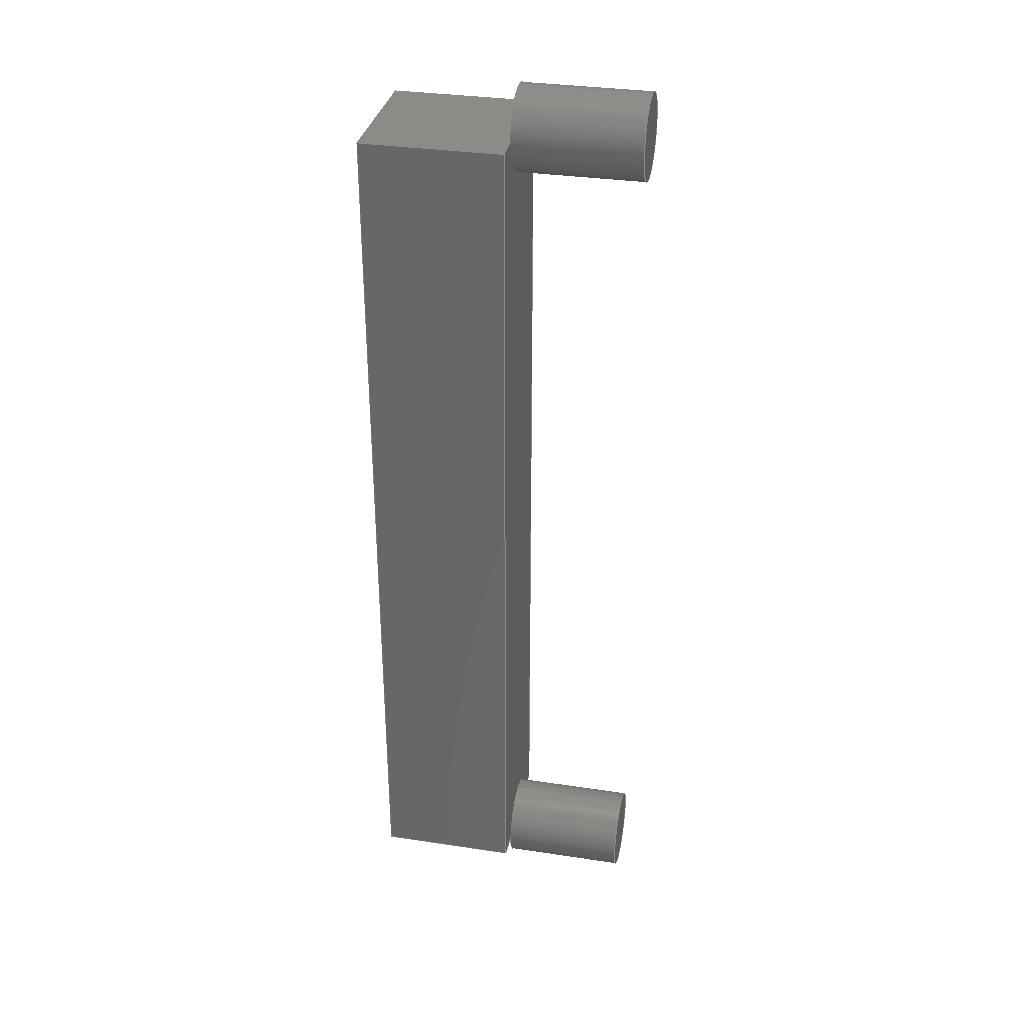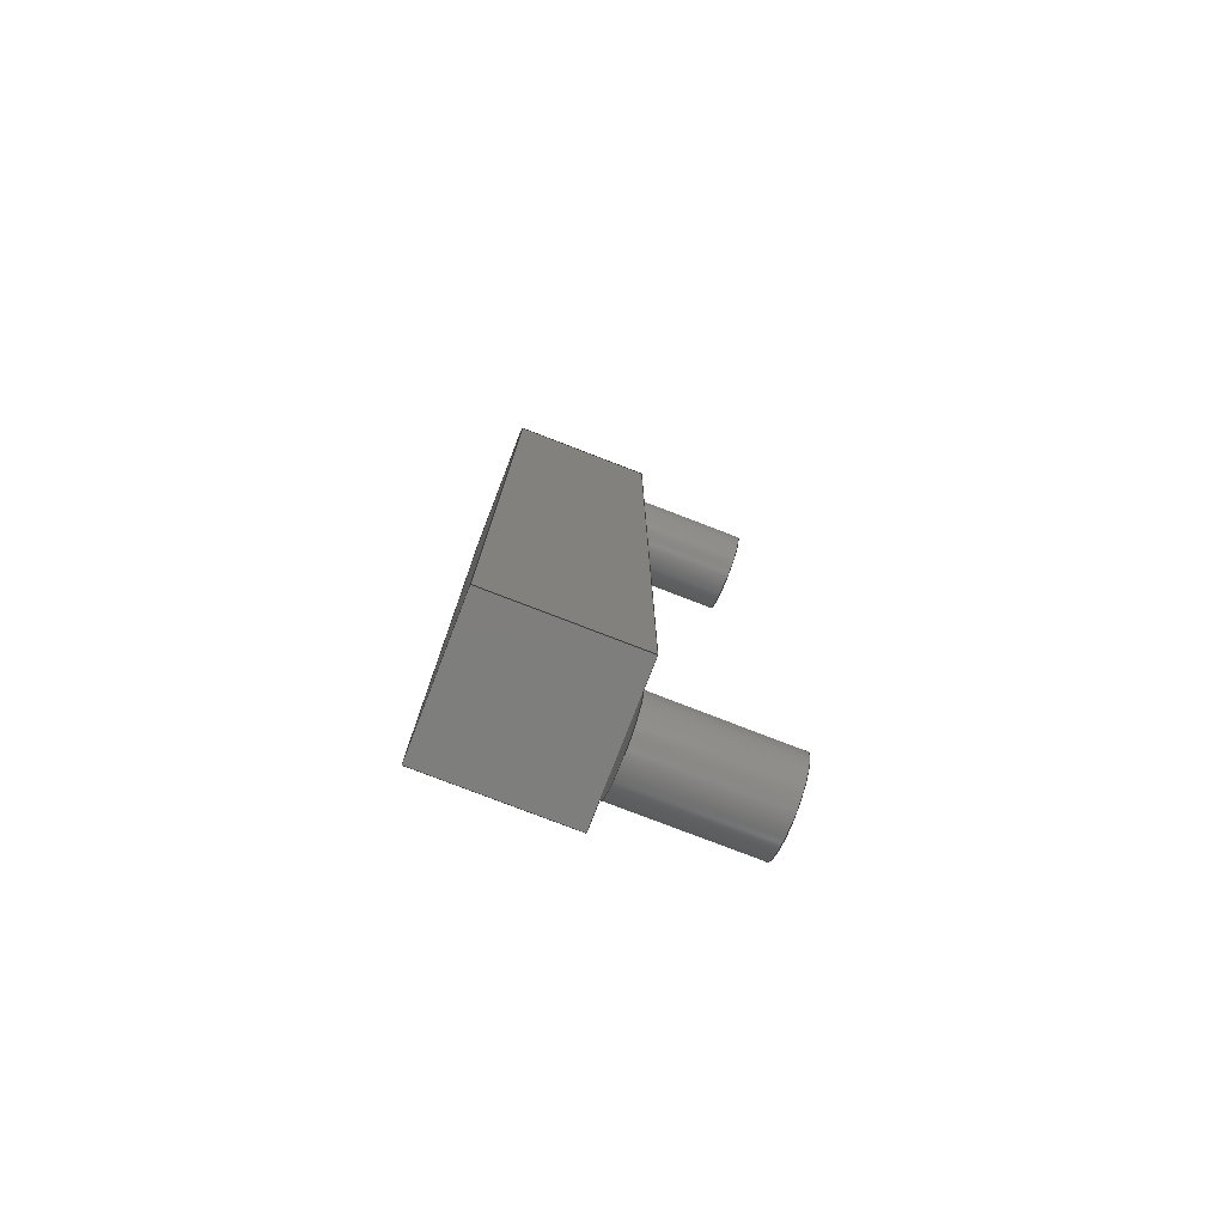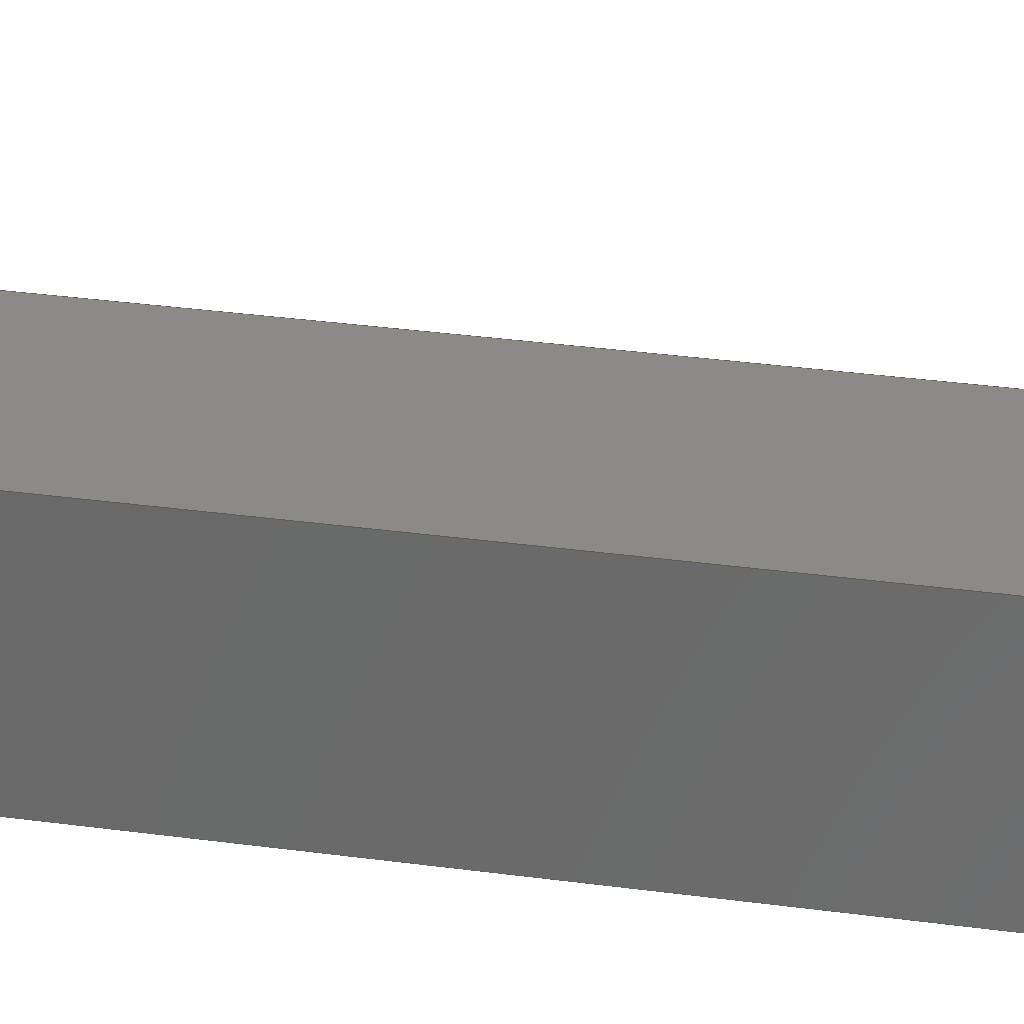
<metadata>
{"format":"step","ext":"step","renderer":"f3d","projection":"perspective","resolution":1024,"background":"white","views":[{"elev":33.3,"azim":11.7,"up":"+Z"},{"elev":-78.0,"azim":-21.1,"up":"+Z"},{"elev":31.4,"azim":-78.9,"up":"+Y"}]}
</metadata>
<code>
ISO-10303-21;
DATA;
#1=MECHANICAL_DESIGN_GEOMETRIC_PRESENTATION_REPRESENTATION('',(#4),#344);
#2=SHAPE_REPRESENTATION_RELATIONSHIP('SRR','None',#351,#3);
#3=ADVANCED_BREP_SHAPE_REPRESENTATION('',(#5),#343);
#4=STYLED_ITEM('',(#361),#5);
#5=MANIFOLD_SOLID_BREP('Body1',#192);
#6=PLANE('',#211);
#7=PLANE('',#212);
#8=PLANE('',#218);
#9=PLANE('',#219);
#10=PLANE('',#220);
#11=PLANE('',#221);
#12=PLANE('',#222);
#13=PLANE('',#223);
#14=PLANE('',#224);
#15=PLANE('',#225);
#16=FACE_OUTER_BOUND('',#28,.T.);
#17=FACE_OUTER_BOUND('',#29,.T.);
#18=FACE_OUTER_BOUND('',#30,.T.);
#19=FACE_OUTER_BOUND('',#31,.T.);
#20=FACE_OUTER_BOUND('',#32,.T.);
#21=FACE_OUTER_BOUND('',#33,.T.);
#22=FACE_OUTER_BOUND('',#34,.T.);
#23=FACE_OUTER_BOUND('',#35,.T.);
#24=FACE_OUTER_BOUND('',#36,.T.);
#25=FACE_OUTER_BOUND('',#37,.T.);
#26=FACE_OUTER_BOUND('',#38,.T.);
#27=FACE_OUTER_BOUND('',#39,.T.);
#28=EDGE_LOOP('',(#126,#127,#128,#129,#130,#131));
#29=EDGE_LOOP('',(#132));
#30=EDGE_LOOP('',(#133,#134,#135));
#31=EDGE_LOOP('',(#136,#137,#138,#139,#140,#141));
#32=EDGE_LOOP('',(#142));
#33=EDGE_LOOP('',(#143,#144));
#34=EDGE_LOOP('',(#145,#146,#147,#148));
#35=EDGE_LOOP('',(#149,#150,#151,#152));
#36=EDGE_LOOP('',(#153,#154,#155,#156,#157,#158));
#37=EDGE_LOOP('',(#159,#160,#161,#162,#163,#164,#165,#166,#167));
#38=EDGE_LOOP('',(#168,#169,#170,#171,#172,#173));
#39=EDGE_LOOP('',(#174,#175,#176,#177));
#40=LINE('',#291,#58);
#41=LINE('',#299,#59);
#42=LINE('',#304,#60);
#43=LINE('',#312,#61);
#44=LINE('',#316,#62);
#45=LINE('',#318,#63);
#46=LINE('',#320,#64);
#47=LINE('',#321,#65);
#48=LINE('',#324,#66);
#49=LINE('',#326,#67);
#50=LINE('',#327,#68);
#51=LINE('',#330,#69);
#52=LINE('',#331,#70);
#53=LINE('',#332,#71);
#54=LINE('',#334,#72);
#55=LINE('',#336,#73);
#56=LINE('',#337,#74);
#57=LINE('',#339,#75);
#58=VECTOR('',#232,0.015);
#59=VECTOR('',#243,1);
#60=VECTOR('',#248,0.015);
#61=VECTOR('',#259,1);
#62=VECTOR('',#262,1);
#63=VECTOR('',#263,1);
#64=VECTOR('',#264,1);
#65=VECTOR('',#265,1);
#66=VECTOR('',#268,1);
#67=VECTOR('',#269,1);
#68=VECTOR('',#270,1);
#69=VECTOR('',#273,1);
#70=VECTOR('',#274,1);
#71=VECTOR('',#275,1);
#72=VECTOR('',#278,1);
#73=VECTOR('',#279,1);
#74=VECTOR('',#280,1);
#75=VECTOR('',#283,1);
#76=CIRCLE('',#207,0.015);
#77=CIRCLE('',#208,0.015);
#78=CIRCLE('',#209,0.015);
#79=CIRCLE('',#210,0.015);
#80=CIRCLE('',#214,0.015);
#81=CIRCLE('',#215,0.015);
#82=CIRCLE('',#216,0.015);
#83=CIRCLE('',#217,0.015);
#84=VERTEX_POINT('',#288);
#85=VERTEX_POINT('',#290);
#86=VERTEX_POINT('',#292);
#87=VERTEX_POINT('',#294);
#88=VERTEX_POINT('',#301);
#89=VERTEX_POINT('',#303);
#90=VERTEX_POINT('',#305);
#91=VERTEX_POINT('',#307);
#92=VERTEX_POINT('',#314);
#93=VERTEX_POINT('',#315);
#94=VERTEX_POINT('',#317);
#95=VERTEX_POINT('',#319);
#96=VERTEX_POINT('',#323);
#97=VERTEX_POINT('',#325);
#98=VERTEX_POINT('',#329);
#99=VERTEX_POINT('',#335);
#100=EDGE_CURVE('',#84,#84,#76,.T.);
#101=EDGE_CURVE('',#84,#85,#40,.T.);
#102=EDGE_CURVE('',#85,#86,#77,.T.);
#103=EDGE_CURVE('',#87,#86,#78,.T.);
#104=EDGE_CURVE('',#87,#85,#79,.T.);
#105=EDGE_CURVE('',#86,#87,#41,.T.);
#106=EDGE_CURVE('',#88,#88,#80,.T.);
#107=EDGE_CURVE('',#88,#89,#42,.T.);
#108=EDGE_CURVE('',#90,#89,#81,.T.);
#109=EDGE_CURVE('',#90,#91,#82,.T.);
#110=EDGE_CURVE('',#89,#91,#83,.T.);
#111=EDGE_CURVE('',#90,#91,#43,.T.);
#112=EDGE_CURVE('',#92,#93,#44,.T.);
#113=EDGE_CURVE('',#93,#94,#45,.T.);
#114=EDGE_CURVE('',#94,#95,#46,.T.);
#115=EDGE_CURVE('',#95,#92,#47,.T.);
#116=EDGE_CURVE('',#96,#93,#48,.T.);
#117=EDGE_CURVE('',#97,#96,#49,.T.);
#118=EDGE_CURVE('',#94,#97,#50,.T.);
#119=EDGE_CURVE('',#98,#97,#51,.T.);
#120=EDGE_CURVE('',#91,#98,#52,.T.);
#121=EDGE_CURVE('',#95,#90,#53,.T.);
#122=EDGE_CURVE('',#92,#86,#54,.T.);
#123=EDGE_CURVE('',#99,#98,#55,.T.);
#124=EDGE_CURVE('',#87,#99,#56,.T.);
#125=EDGE_CURVE('',#96,#99,#57,.T.);
#126=ORIENTED_EDGE('',*,*,#100,.F.);
#127=ORIENTED_EDGE('',*,*,#101,.T.);
#128=ORIENTED_EDGE('',*,*,#102,.T.);
#129=ORIENTED_EDGE('',*,*,#103,.F.);
#130=ORIENTED_EDGE('',*,*,#104,.T.);
#131=ORIENTED_EDGE('',*,*,#101,.F.);
#132=ORIENTED_EDGE('',*,*,#100,.T.);
#133=ORIENTED_EDGE('',*,*,#105,.F.);
#134=ORIENTED_EDGE('',*,*,#102,.F.);
#135=ORIENTED_EDGE('',*,*,#104,.F.);
#136=ORIENTED_EDGE('',*,*,#106,.F.);
#137=ORIENTED_EDGE('',*,*,#107,.T.);
#138=ORIENTED_EDGE('',*,*,#108,.F.);
#139=ORIENTED_EDGE('',*,*,#109,.T.);
#140=ORIENTED_EDGE('',*,*,#110,.F.);
#141=ORIENTED_EDGE('',*,*,#107,.F.);
#142=ORIENTED_EDGE('',*,*,#106,.T.);
#143=ORIENTED_EDGE('',*,*,#111,.T.);
#144=ORIENTED_EDGE('',*,*,#109,.F.);
#145=ORIENTED_EDGE('',*,*,#112,.T.);
#146=ORIENTED_EDGE('',*,*,#113,.T.);
#147=ORIENTED_EDGE('',*,*,#114,.T.);
#148=ORIENTED_EDGE('',*,*,#115,.T.);
#149=ORIENTED_EDGE('',*,*,#116,.F.);
#150=ORIENTED_EDGE('',*,*,#117,.F.);
#151=ORIENTED_EDGE('',*,*,#118,.F.);
#152=ORIENTED_EDGE('',*,*,#113,.F.);
#153=ORIENTED_EDGE('',*,*,#118,.T.);
#154=ORIENTED_EDGE('',*,*,#119,.F.);
#155=ORIENTED_EDGE('',*,*,#120,.F.);
#156=ORIENTED_EDGE('',*,*,#111,.F.);
#157=ORIENTED_EDGE('',*,*,#121,.F.);
#158=ORIENTED_EDGE('',*,*,#114,.F.);
#159=ORIENTED_EDGE('',*,*,#103,.T.);
#160=ORIENTED_EDGE('',*,*,#122,.F.);
#161=ORIENTED_EDGE('',*,*,#115,.F.);
#162=ORIENTED_EDGE('',*,*,#121,.T.);
#163=ORIENTED_EDGE('',*,*,#108,.T.);
#164=ORIENTED_EDGE('',*,*,#110,.T.);
#165=ORIENTED_EDGE('',*,*,#120,.T.);
#166=ORIENTED_EDGE('',*,*,#123,.F.);
#167=ORIENTED_EDGE('',*,*,#124,.F.);
#168=ORIENTED_EDGE('',*,*,#122,.T.);
#169=ORIENTED_EDGE('',*,*,#105,.T.);
#170=ORIENTED_EDGE('',*,*,#124,.T.);
#171=ORIENTED_EDGE('',*,*,#125,.F.);
#172=ORIENTED_EDGE('',*,*,#116,.T.);
#173=ORIENTED_EDGE('',*,*,#112,.F.);
#174=ORIENTED_EDGE('',*,*,#125,.T.);
#175=ORIENTED_EDGE('',*,*,#123,.T.);
#176=ORIENTED_EDGE('',*,*,#119,.T.);
#177=ORIENTED_EDGE('',*,*,#117,.T.);
#178=CYLINDRICAL_SURFACE('',#206,0.015);
#179=CYLINDRICAL_SURFACE('',#213,0.015);
#180=ADVANCED_FACE('',(#16),#178,.T.);
#181=ADVANCED_FACE('',(#17),#6,.T.);
#182=ADVANCED_FACE('',(#18),#7,.F.);
#183=ADVANCED_FACE('',(#19),#179,.T.);
#184=ADVANCED_FACE('',(#20),#8,.T.);
#185=ADVANCED_FACE('',(#21),#9,.F.);
#186=ADVANCED_FACE('',(#22),#10,.T.);
#187=ADVANCED_FACE('',(#23),#11,.T.);
#188=ADVANCED_FACE('',(#24),#12,.T.);
#189=ADVANCED_FACE('',(#25),#13,.T.);
#190=ADVANCED_FACE('',(#26),#14,.T.);
#191=ADVANCED_FACE('',(#27),#15,.T.);
#192=CLOSED_SHELL('',(#180,#181,#182,#183,#184,#185,#186,#187,#188,#189,
#190,#191));
#193=DERIVED_UNIT_ELEMENT(#195,1);
#194=DERIVED_UNIT_ELEMENT(#346,3);
#195=(
MASS_UNIT()
NAMED_UNIT(*)
SI_UNIT(.KILO.,.GRAM.)
);
#196=DERIVED_UNIT((#193,#194));
#197=MEASURE_REPRESENTATION_ITEM('density measure',
POSITIVE_RATIO_MEASURE(7850),#196);
#198=PROPERTY_DEFINITION_REPRESENTATION(#203,#200);
#199=PROPERTY_DEFINITION_REPRESENTATION(#204,#201);
#200=REPRESENTATION('material name',(#202),#343);
#201=REPRESENTATION('density',(#197),#343);
#202=DESCRIPTIVE_REPRESENTATION_ITEM('Steel','Steel');
#203=PROPERTY_DEFINITION('material property','material name',#353);
#204=PROPERTY_DEFINITION('material property','density of part',#353);
#205=AXIS2_PLACEMENT_3D('placement',#286,#226,#227);
#206=AXIS2_PLACEMENT_3D('',#287,#228,#229);
#207=AXIS2_PLACEMENT_3D('',#289,#230,#231);
#208=AXIS2_PLACEMENT_3D('',#293,#233,#234);
#209=AXIS2_PLACEMENT_3D('',#295,#235,#236);
#210=AXIS2_PLACEMENT_3D('',#296,#237,#238);
#211=AXIS2_PLACEMENT_3D('',#297,#239,#240);
#212=AXIS2_PLACEMENT_3D('',#298,#241,#242);
#213=AXIS2_PLACEMENT_3D('',#300,#244,#245);
#214=AXIS2_PLACEMENT_3D('',#302,#246,#247);
#215=AXIS2_PLACEMENT_3D('',#306,#249,#250);
#216=AXIS2_PLACEMENT_3D('',#308,#251,#252);
#217=AXIS2_PLACEMENT_3D('',#309,#253,#254);
#218=AXIS2_PLACEMENT_3D('',#310,#255,#256);
#219=AXIS2_PLACEMENT_3D('',#311,#257,#258);
#220=AXIS2_PLACEMENT_3D('',#313,#260,#261);
#221=AXIS2_PLACEMENT_3D('',#322,#266,#267);
#222=AXIS2_PLACEMENT_3D('',#328,#271,#272);
#223=AXIS2_PLACEMENT_3D('',#333,#276,#277);
#224=AXIS2_PLACEMENT_3D('',#338,#281,#282);
#225=AXIS2_PLACEMENT_3D('',#340,#284,#285);
#226=DIRECTION('axis',(0,0,1));
#227=DIRECTION('refdir',(1,0,0));
#228=DIRECTION('center_axis',(1,0,0));
#229=DIRECTION('ref_axis',(0,0,-1));
#230=DIRECTION('center_axis',(1,0,0));
#231=DIRECTION('ref_axis',(0,0,-1));
#232=DIRECTION('',(-1,0,0));
#233=DIRECTION('center_axis',(1,0,0));
#234=DIRECTION('ref_axis',(0,0,-1));
#235=DIRECTION('center_axis',(-1,0,0));
#236=DIRECTION('ref_axis',(0,0,-1));
#237=DIRECTION('center_axis',(1,0,0));
#238=DIRECTION('ref_axis',(0,0,-1));
#239=DIRECTION('center_axis',(1,0,0));
#240=DIRECTION('ref_axis',(0,0,-1));
#241=DIRECTION('center_axis',(1,0,0));
#242=DIRECTION('ref_axis',(0,0,-1));
#243=DIRECTION('',(0,1,0));
#244=DIRECTION('center_axis',(1,0,0));
#245=DIRECTION('ref_axis',(0,0,-1));
#246=DIRECTION('center_axis',(1,0,0));
#247=DIRECTION('ref_axis',(0,0,-1));
#248=DIRECTION('',(-1,0,0));
#249=DIRECTION('center_axis',(-1,0,0));
#250=DIRECTION('ref_axis',(0,0,-1));
#251=DIRECTION('center_axis',(1,0,0));
#252=DIRECTION('ref_axis',(0,0,-1));
#253=DIRECTION('center_axis',(-1,0,0));
#254=DIRECTION('ref_axis',(0,0,-1));
#255=DIRECTION('center_axis',(1,0,0));
#256=DIRECTION('ref_axis',(0,0,-1));
#257=DIRECTION('center_axis',(1,0,0));
#258=DIRECTION('ref_axis',(0,0,-1));
#259=DIRECTION('',(0,1,0));
#260=DIRECTION('center_axis',(0,-1,0));
#261=DIRECTION('ref_axis',(0,0,-1));
#262=DIRECTION('',(-1,0,0));
#263=DIRECTION('',(0,0,-1));
#264=DIRECTION('',(1,0,0));
#265=DIRECTION('',(0,0,1));
#266=DIRECTION('center_axis',(-1,0,0));
#267=DIRECTION('ref_axis',(0,0,1));
#268=DIRECTION('',(0,-1,0));
#269=DIRECTION('',(0,0,1));
#270=DIRECTION('',(0,1,0));
#271=DIRECTION('center_axis',(0,0,-1));
#272=DIRECTION('ref_axis',(-1,0,0));
#273=DIRECTION('',(-1,0,0));
#274=DIRECTION('',(0,1,0));
#275=DIRECTION('',(0,1,0));
#276=DIRECTION('center_axis',(1,0,0));
#277=DIRECTION('ref_axis',(0,0,-1));
#278=DIRECTION('',(0,1,0));
#279=DIRECTION('',(0,0,-1));
#280=DIRECTION('',(0,1,0));
#281=DIRECTION('center_axis',(0,0,1));
#282=DIRECTION('ref_axis',(1,0,0));
#283=DIRECTION('',(1,0,0));
#284=DIRECTION('center_axis',(0,1,0));
#285=DIRECTION('ref_axis',(0,0,1));
#286=CARTESIAN_POINT('',(0,0,0));
#287=CARTESIAN_POINT('Origin',(0.01486,0,0.3133));
#288=CARTESIAN_POINT('',(0.05986,-1.837e-18,0.3283));
#289=CARTESIAN_POINT('Origin',(0.05986,0,0.3133));
#290=CARTESIAN_POINT('',(0.01486,-1.837e-18,0.3283));
#291=CARTESIAN_POINT('',(0.01486,-1.837e-18,0.3283));
#292=CARTESIAN_POINT('',(0.01486,-0.015,0.3133));
#293=CARTESIAN_POINT('Origin',(0.01486,0,0.3133));
#294=CARTESIAN_POINT('',(0.01486,0.015,0.3133));
#295=CARTESIAN_POINT('Origin',(0.01486,0,0.3133));
#296=CARTESIAN_POINT('Origin',(0.01486,0,0.3133));
#297=CARTESIAN_POINT('Origin',(0.05986,0,0.3133));
#298=CARTESIAN_POINT('Origin',(0.01486,0,0.3133));
#299=CARTESIAN_POINT('',(0.01486,0,0.3133));
#300=CARTESIAN_POINT('Origin',(0.01486,0,0));
#301=CARTESIAN_POINT('',(0.05986,-1.837e-18,0.015));
#302=CARTESIAN_POINT('Origin',(0.05986,0,0));
#303=CARTESIAN_POINT('',(0.01486,-1.837e-18,0.015));
#304=CARTESIAN_POINT('',(0.01486,-1.837e-18,0.015));
#305=CARTESIAN_POINT('',(0.01486,-0.015,0.0002381));
#306=CARTESIAN_POINT('Origin',(0.01486,0,0));
#307=CARTESIAN_POINT('',(0.01486,0.015,0.0002381));
#308=CARTESIAN_POINT('Origin',(0.01486,0,0));
#309=CARTESIAN_POINT('Origin',(0.01486,0,0));
#310=CARTESIAN_POINT('Origin',(0.05986,0,0));
#311=CARTESIAN_POINT('Origin',(0.01486,0,0));
#312=CARTESIAN_POINT('',(0.01486,0,0.0002381));
#313=CARTESIAN_POINT('Origin',(-0.01014,-0.025,0.1568));
#314=CARTESIAN_POINT('',(0.01486,-0.025,0.3133));
#315=CARTESIAN_POINT('',(-0.03514,-0.025,0.3133));
#316=CARTESIAN_POINT('',(0.01486,-0.025,0.3133));
#317=CARTESIAN_POINT('',(-0.03514,-0.025,0.0002381));
#318=CARTESIAN_POINT('',(-0.03514,-0.025,0.3133));
#319=CARTESIAN_POINT('',(0.01486,-0.025,0.0002381));
#320=CARTESIAN_POINT('',(-0.03514,-0.025,0.0002381));
#321=CARTESIAN_POINT('',(0.01486,-0.025,0.0002381));
#322=CARTESIAN_POINT('Origin',(-0.03514,0,0.0002381));
#323=CARTESIAN_POINT('',(-0.03514,0.025,0.3133));
#324=CARTESIAN_POINT('',(-0.03514,0,0.3133));
#325=CARTESIAN_POINT('',(-0.03514,0.025,0.0002381));
#326=CARTESIAN_POINT('',(-0.03514,0.025,0.3133));
#327=CARTESIAN_POINT('',(-0.03514,0,0.0002381));
#328=CARTESIAN_POINT('Origin',(0.01486,0,0.0002381));
#329=CARTESIAN_POINT('',(0.01486,0.025,0.0002381));
#330=CARTESIAN_POINT('',(-0.03514,0.025,0.0002381));
#331=CARTESIAN_POINT('',(0.01486,0,0.0002381));
#332=CARTESIAN_POINT('',(0.01486,0,0.0002381));
#333=CARTESIAN_POINT('Origin',(0.01486,0,0.3133));
#334=CARTESIAN_POINT('',(0.01486,0,0.3133));
#335=CARTESIAN_POINT('',(0.01486,0.025,0.3133));
#336=CARTESIAN_POINT('',(0.01486,0.025,0.0002381));
#337=CARTESIAN_POINT('',(0.01486,0,0.3133));
#338=CARTESIAN_POINT('Origin',(-0.03514,0,0.3133));
#339=CARTESIAN_POINT('',(0.01486,0.025,0.3133));
#340=CARTESIAN_POINT('Origin',(-0.01014,0.025,0.1568));
#341=UNCERTAINTY_MEASURE_WITH_UNIT(LENGTH_MEASURE(0.001),#345,
'DISTANCE_ACCURACY_VALUE',
'Maximum model space distance between geometric entities at asserted c
onnectivities');
#342=UNCERTAINTY_MEASURE_WITH_UNIT(LENGTH_MEASURE(0.001),#345,
'DISTANCE_ACCURACY_VALUE',
'Maximum model space distance between geometric entities at asserted c
onnectivities');
#343=(
GEOMETRIC_REPRESENTATION_CONTEXT(3)
GLOBAL_UNCERTAINTY_ASSIGNED_CONTEXT((#341))
GLOBAL_UNIT_ASSIGNED_CONTEXT((#345,#347,#348))
REPRESENTATION_CONTEXT('','3D')
);
#344=(
GEOMETRIC_REPRESENTATION_CONTEXT(3)
GLOBAL_UNCERTAINTY_ASSIGNED_CONTEXT((#342))
GLOBAL_UNIT_ASSIGNED_CONTEXT((#345,#347,#348))
REPRESENTATION_CONTEXT('','3D')
);
#345=(
LENGTH_UNIT()
NAMED_UNIT(*)
SI_UNIT(.CENTI.,.METRE.)
);
#346=(
LENGTH_UNIT()
NAMED_UNIT(*)
SI_UNIT($,.METRE.)
);
#347=(
NAMED_UNIT(*)
PLANE_ANGLE_UNIT()
SI_UNIT($,.RADIAN.)
);
#348=(
NAMED_UNIT(*)
SI_UNIT($,.STERADIAN.)
SOLID_ANGLE_UNIT()
);
#349=SHAPE_DEFINITION_REPRESENTATION(#350,#351);
#350=PRODUCT_DEFINITION_SHAPE('',$,#353);
#351=SHAPE_REPRESENTATION('',(#205),#343);
#352=PRODUCT_DEFINITION_CONTEXT('part definition',#357,'design');
#353=PRODUCT_DEFINITION('polaczenie_wlacznik','polaczenie_wlacznik',#354,
#352);
#354=PRODUCT_DEFINITION_FORMATION('',$,#359);
#355=PRODUCT_RELATED_PRODUCT_CATEGORY('polaczenie_wlacznik',
'polaczenie_wlacznik',(#359));
#356=APPLICATION_PROTOCOL_DEFINITION('international standard',
'automotive_design',2009,#357);
#357=APPLICATION_CONTEXT(
'Core Data for Automotive Mechanical Design Process');
#358=PRODUCT_CONTEXT('part definition',#357,'mechanical');
#359=PRODUCT('polaczenie_wlacznik','polaczenie_wlacznik',$,(#358));
#360=PRESENTATION_STYLE_ASSIGNMENT((#362));
#361=PRESENTATION_STYLE_ASSIGNMENT((#363));
#362=SURFACE_STYLE_USAGE(.BOTH.,#364);
#363=SURFACE_STYLE_USAGE(.BOTH.,#365);
#364=SURFACE_SIDE_STYLE('',(#366));
#365=SURFACE_SIDE_STYLE('',(#367));
#366=SURFACE_STYLE_FILL_AREA(#368);
#367=SURFACE_STYLE_FILL_AREA(#369);
#368=FILL_AREA_STYLE('Steel - Satin',(#370));
#369=FILL_AREA_STYLE('Plastic - Glossy (Black)',(#371));
#370=FILL_AREA_STYLE_COLOUR('Steel - Satin',#372);
#371=FILL_AREA_STYLE_COLOUR('Plastic - Glossy (Black)',#373);
#372=COLOUR_RGB('Steel - Satin',0.6275,0.6275,0.6275);
#373=COLOUR_RGB('Plastic - Glossy (Black)',0.09804,0.09804,
0.09804);
ENDSEC;
END-ISO-10303-21;

</code>
